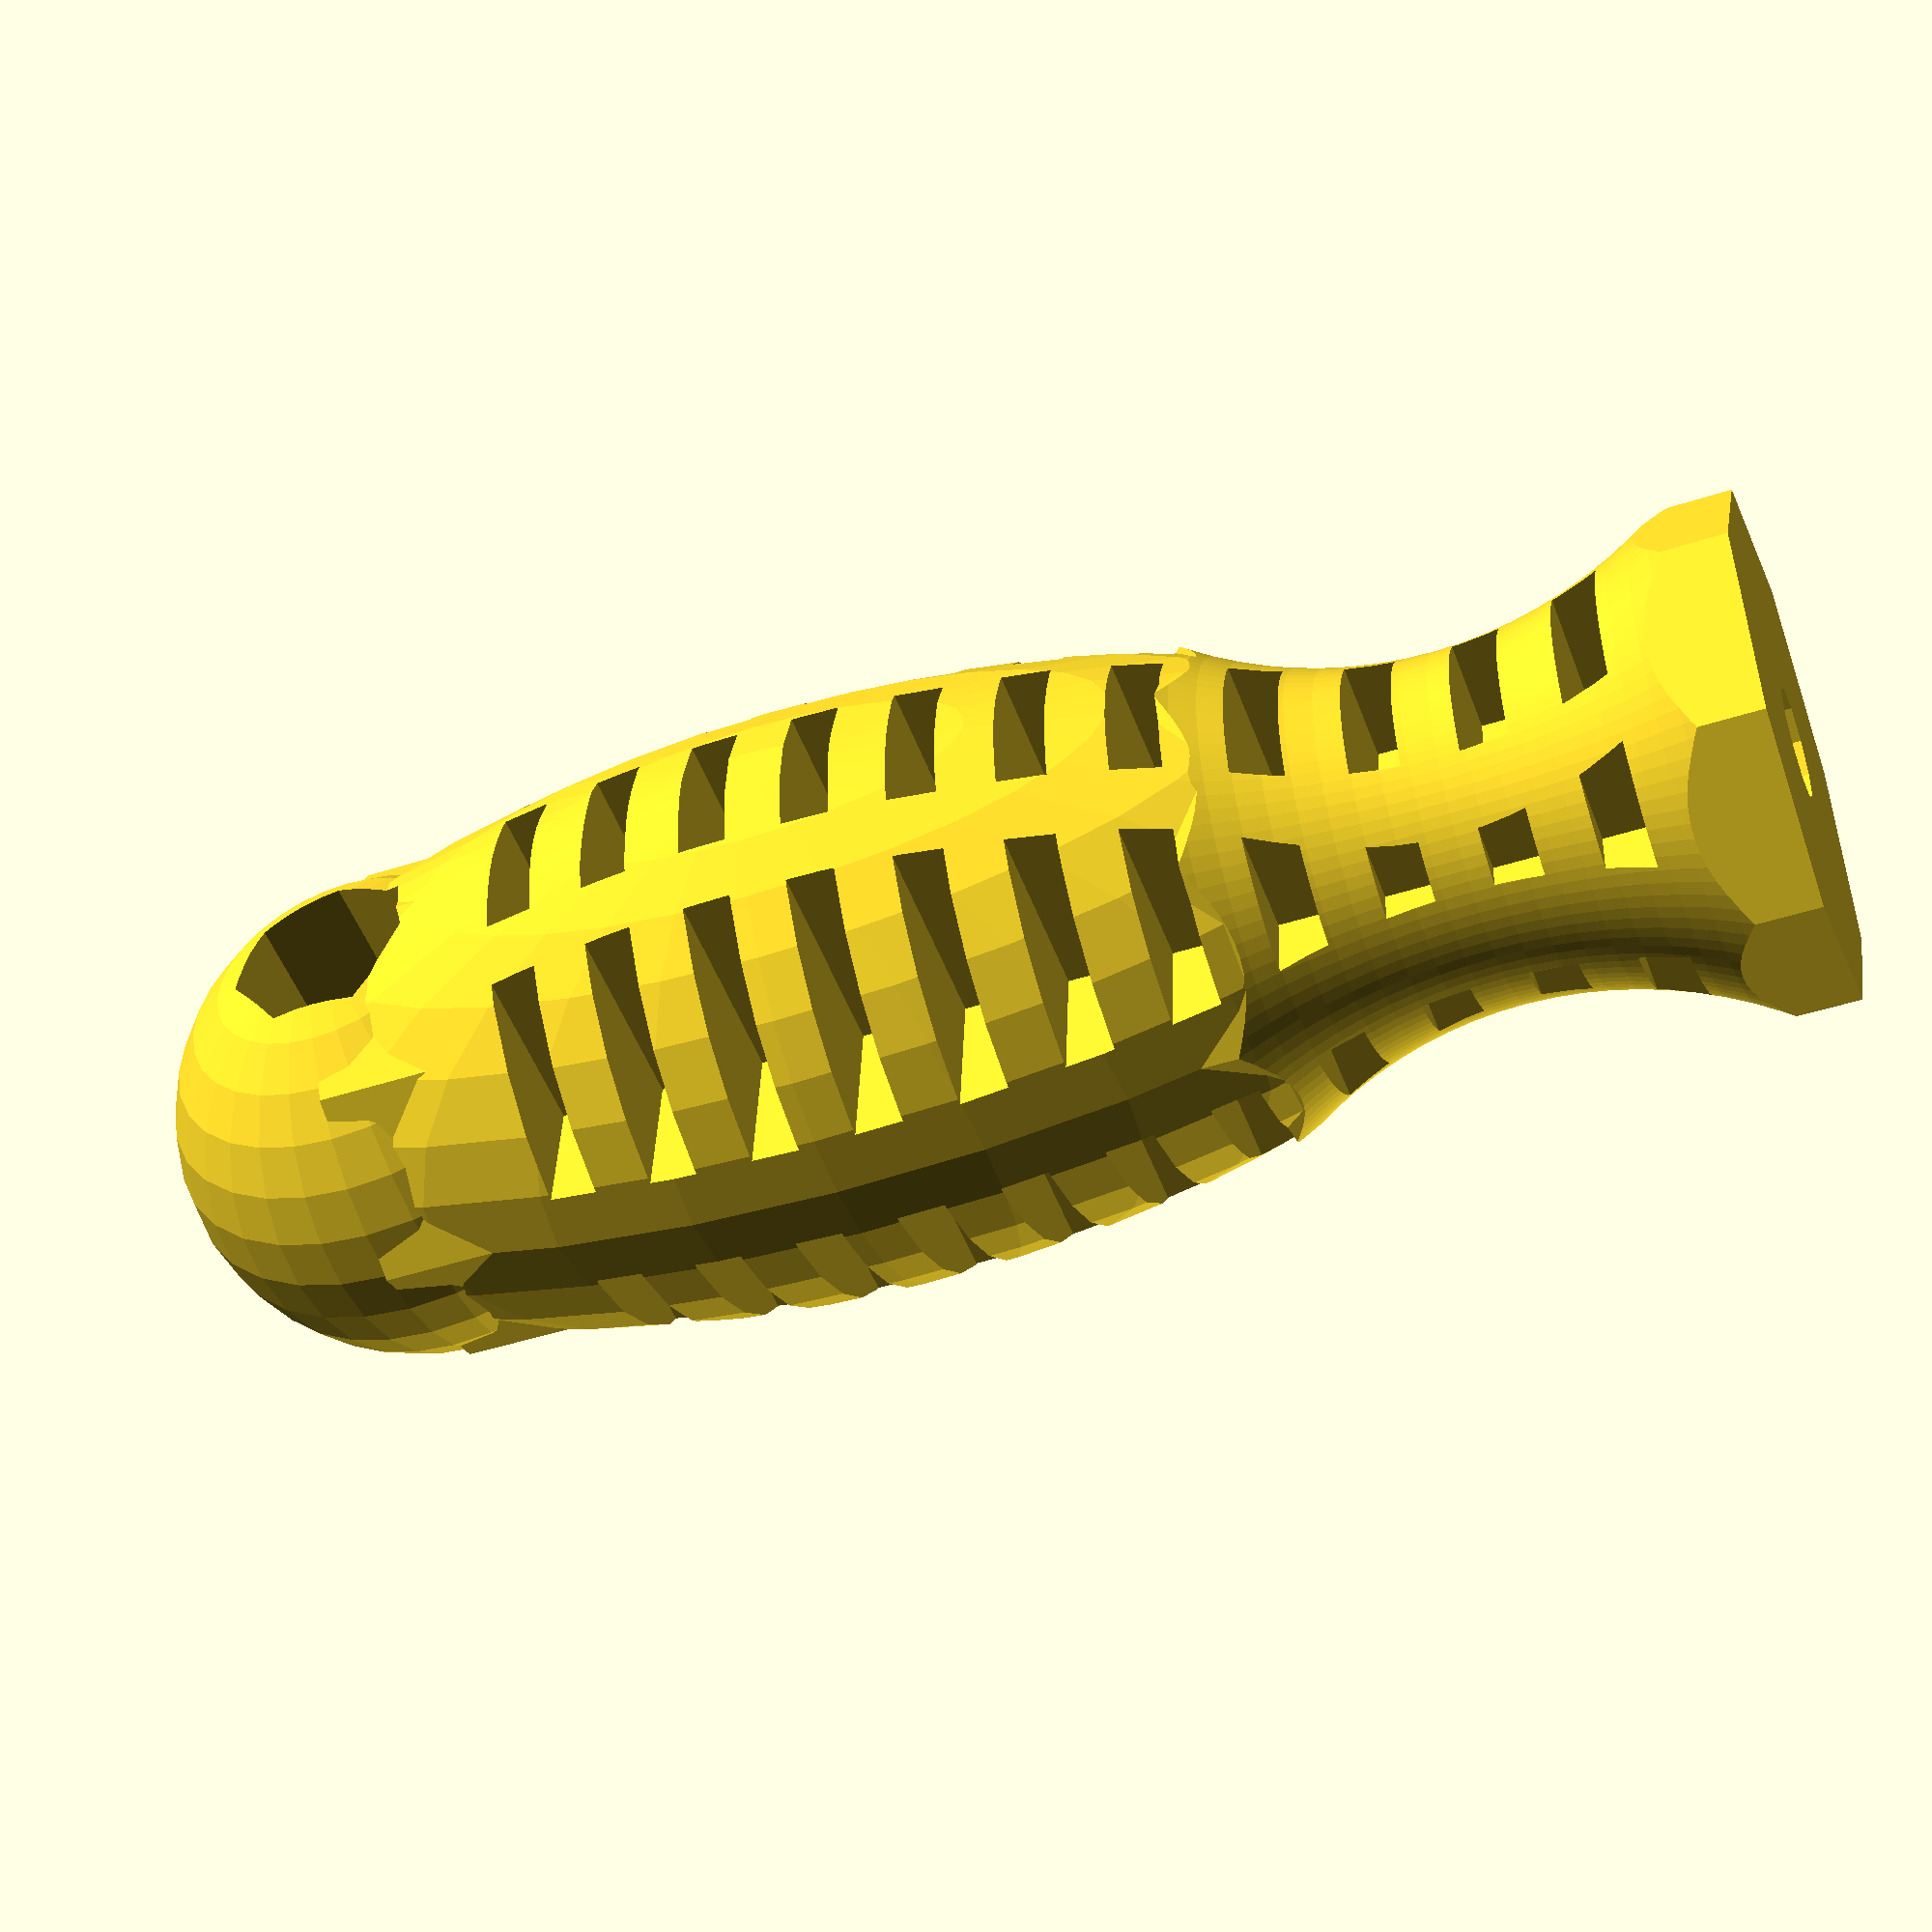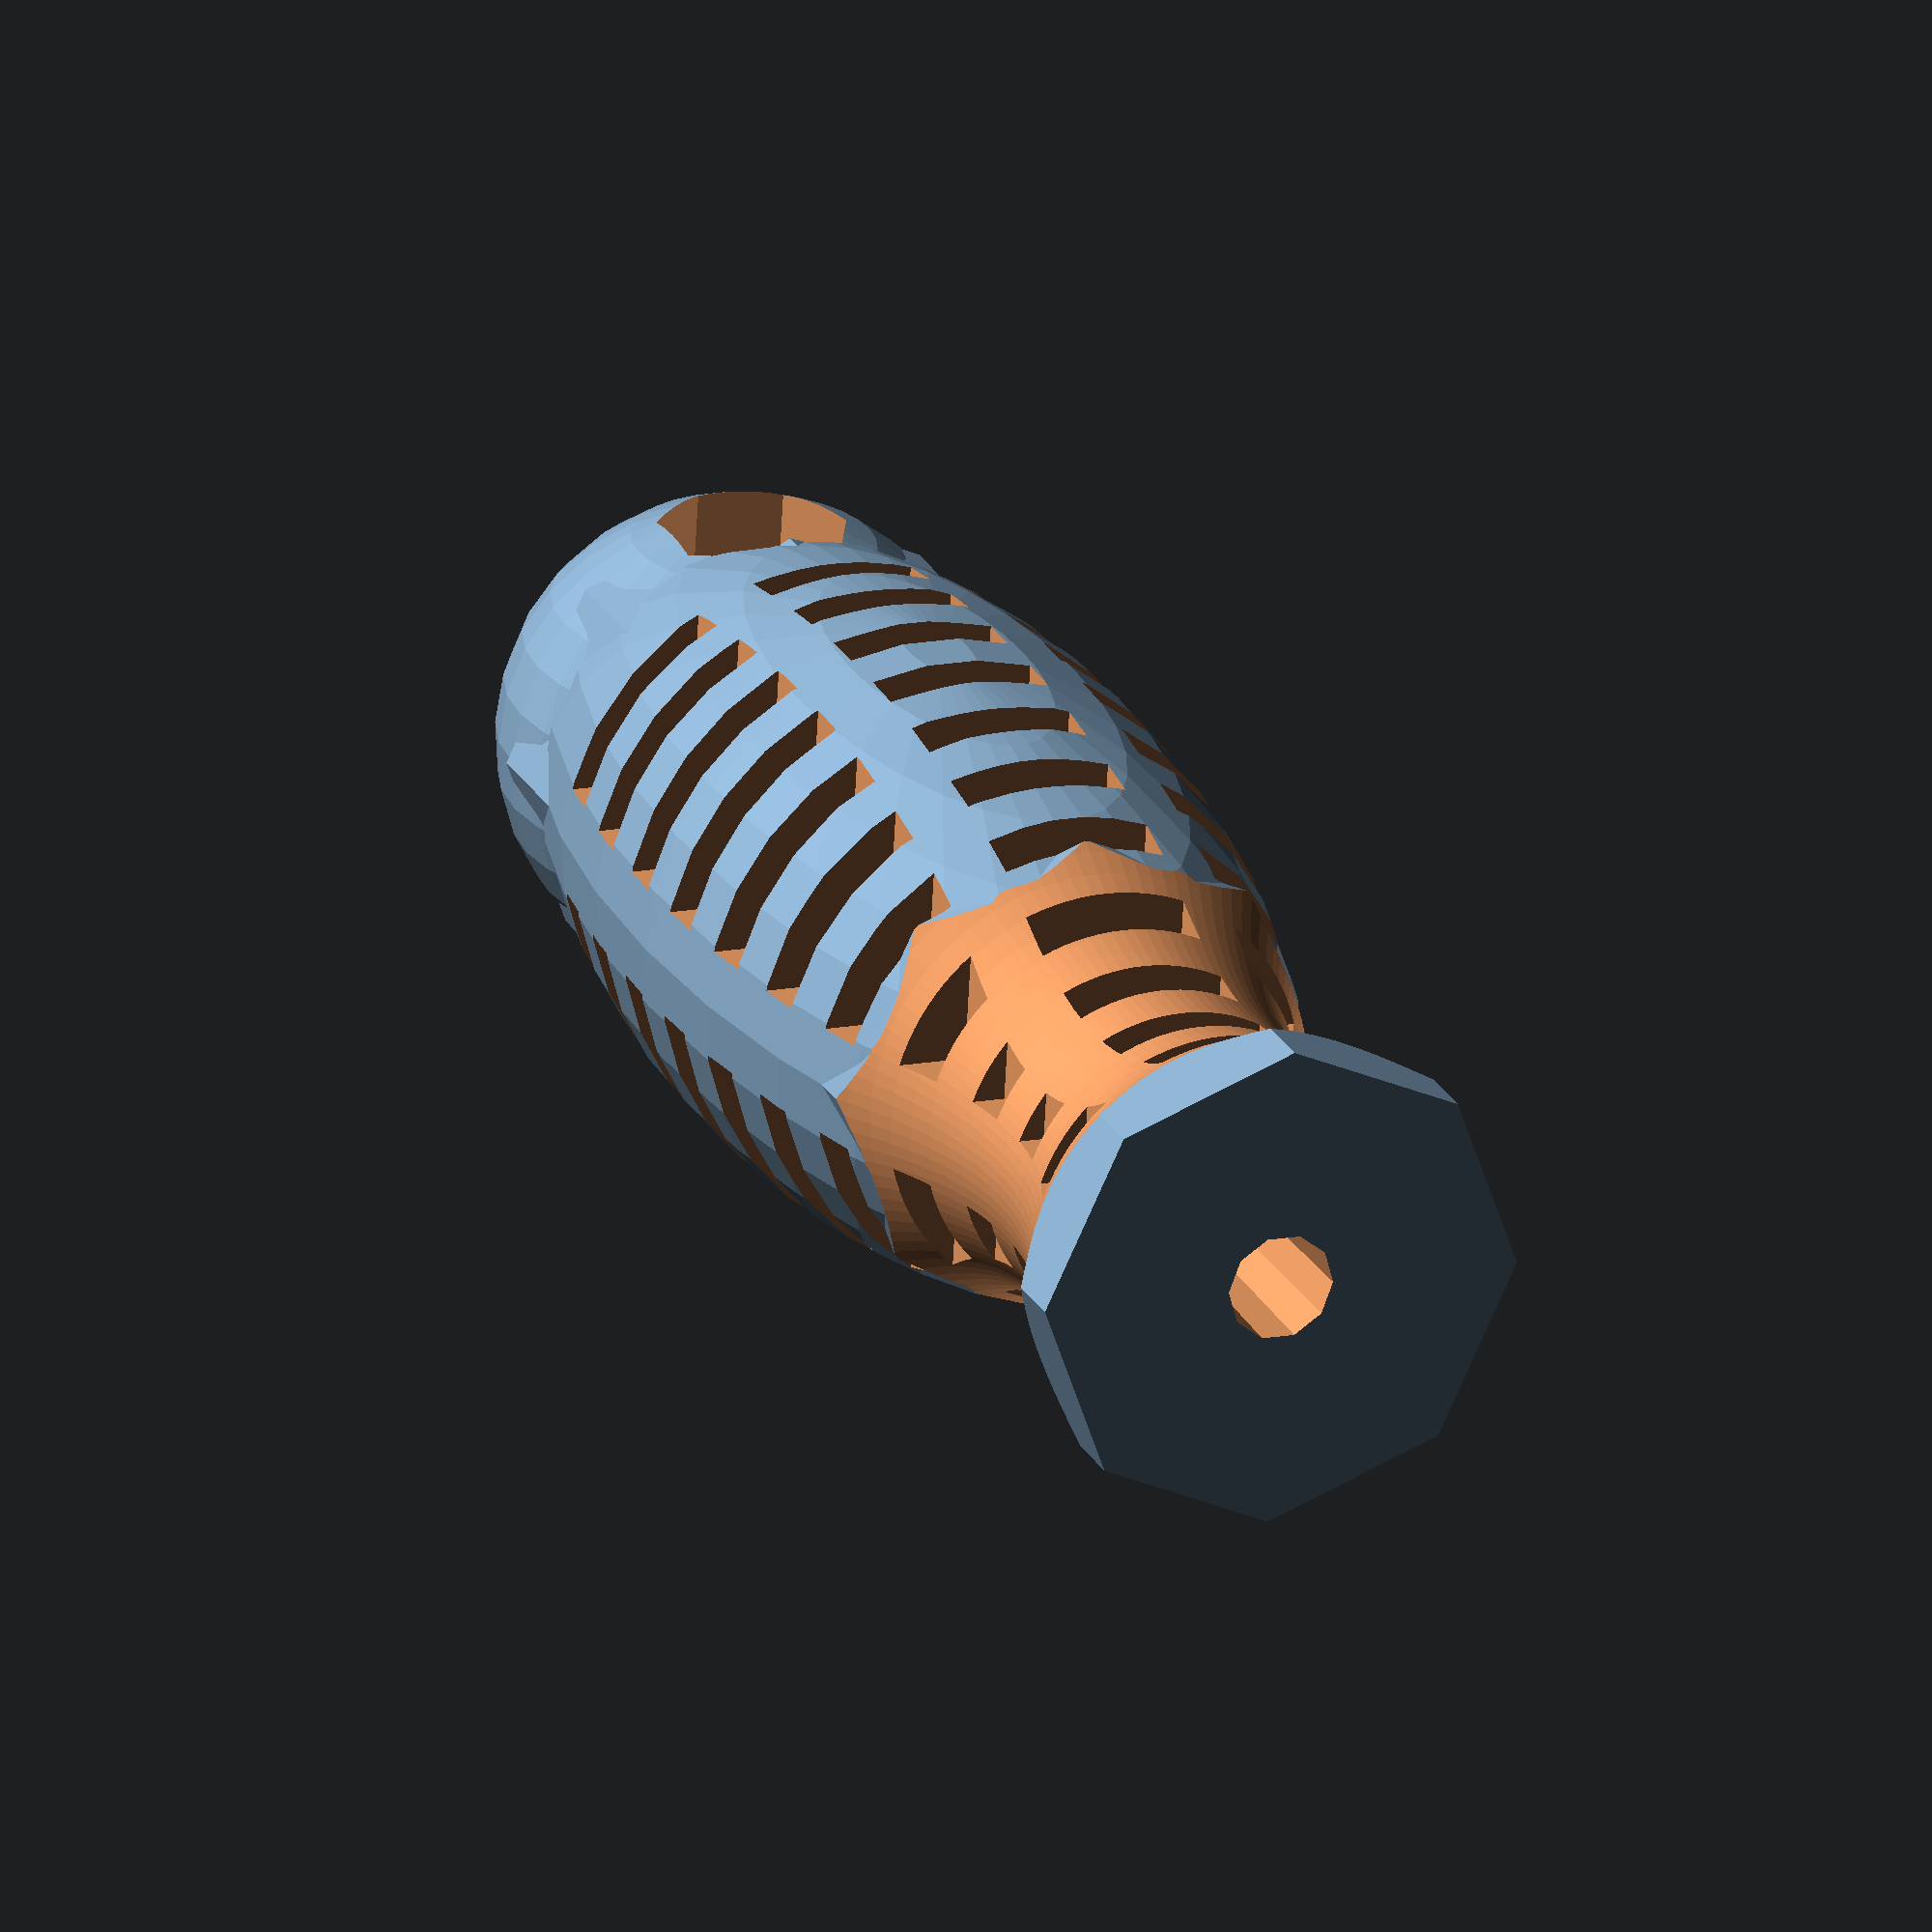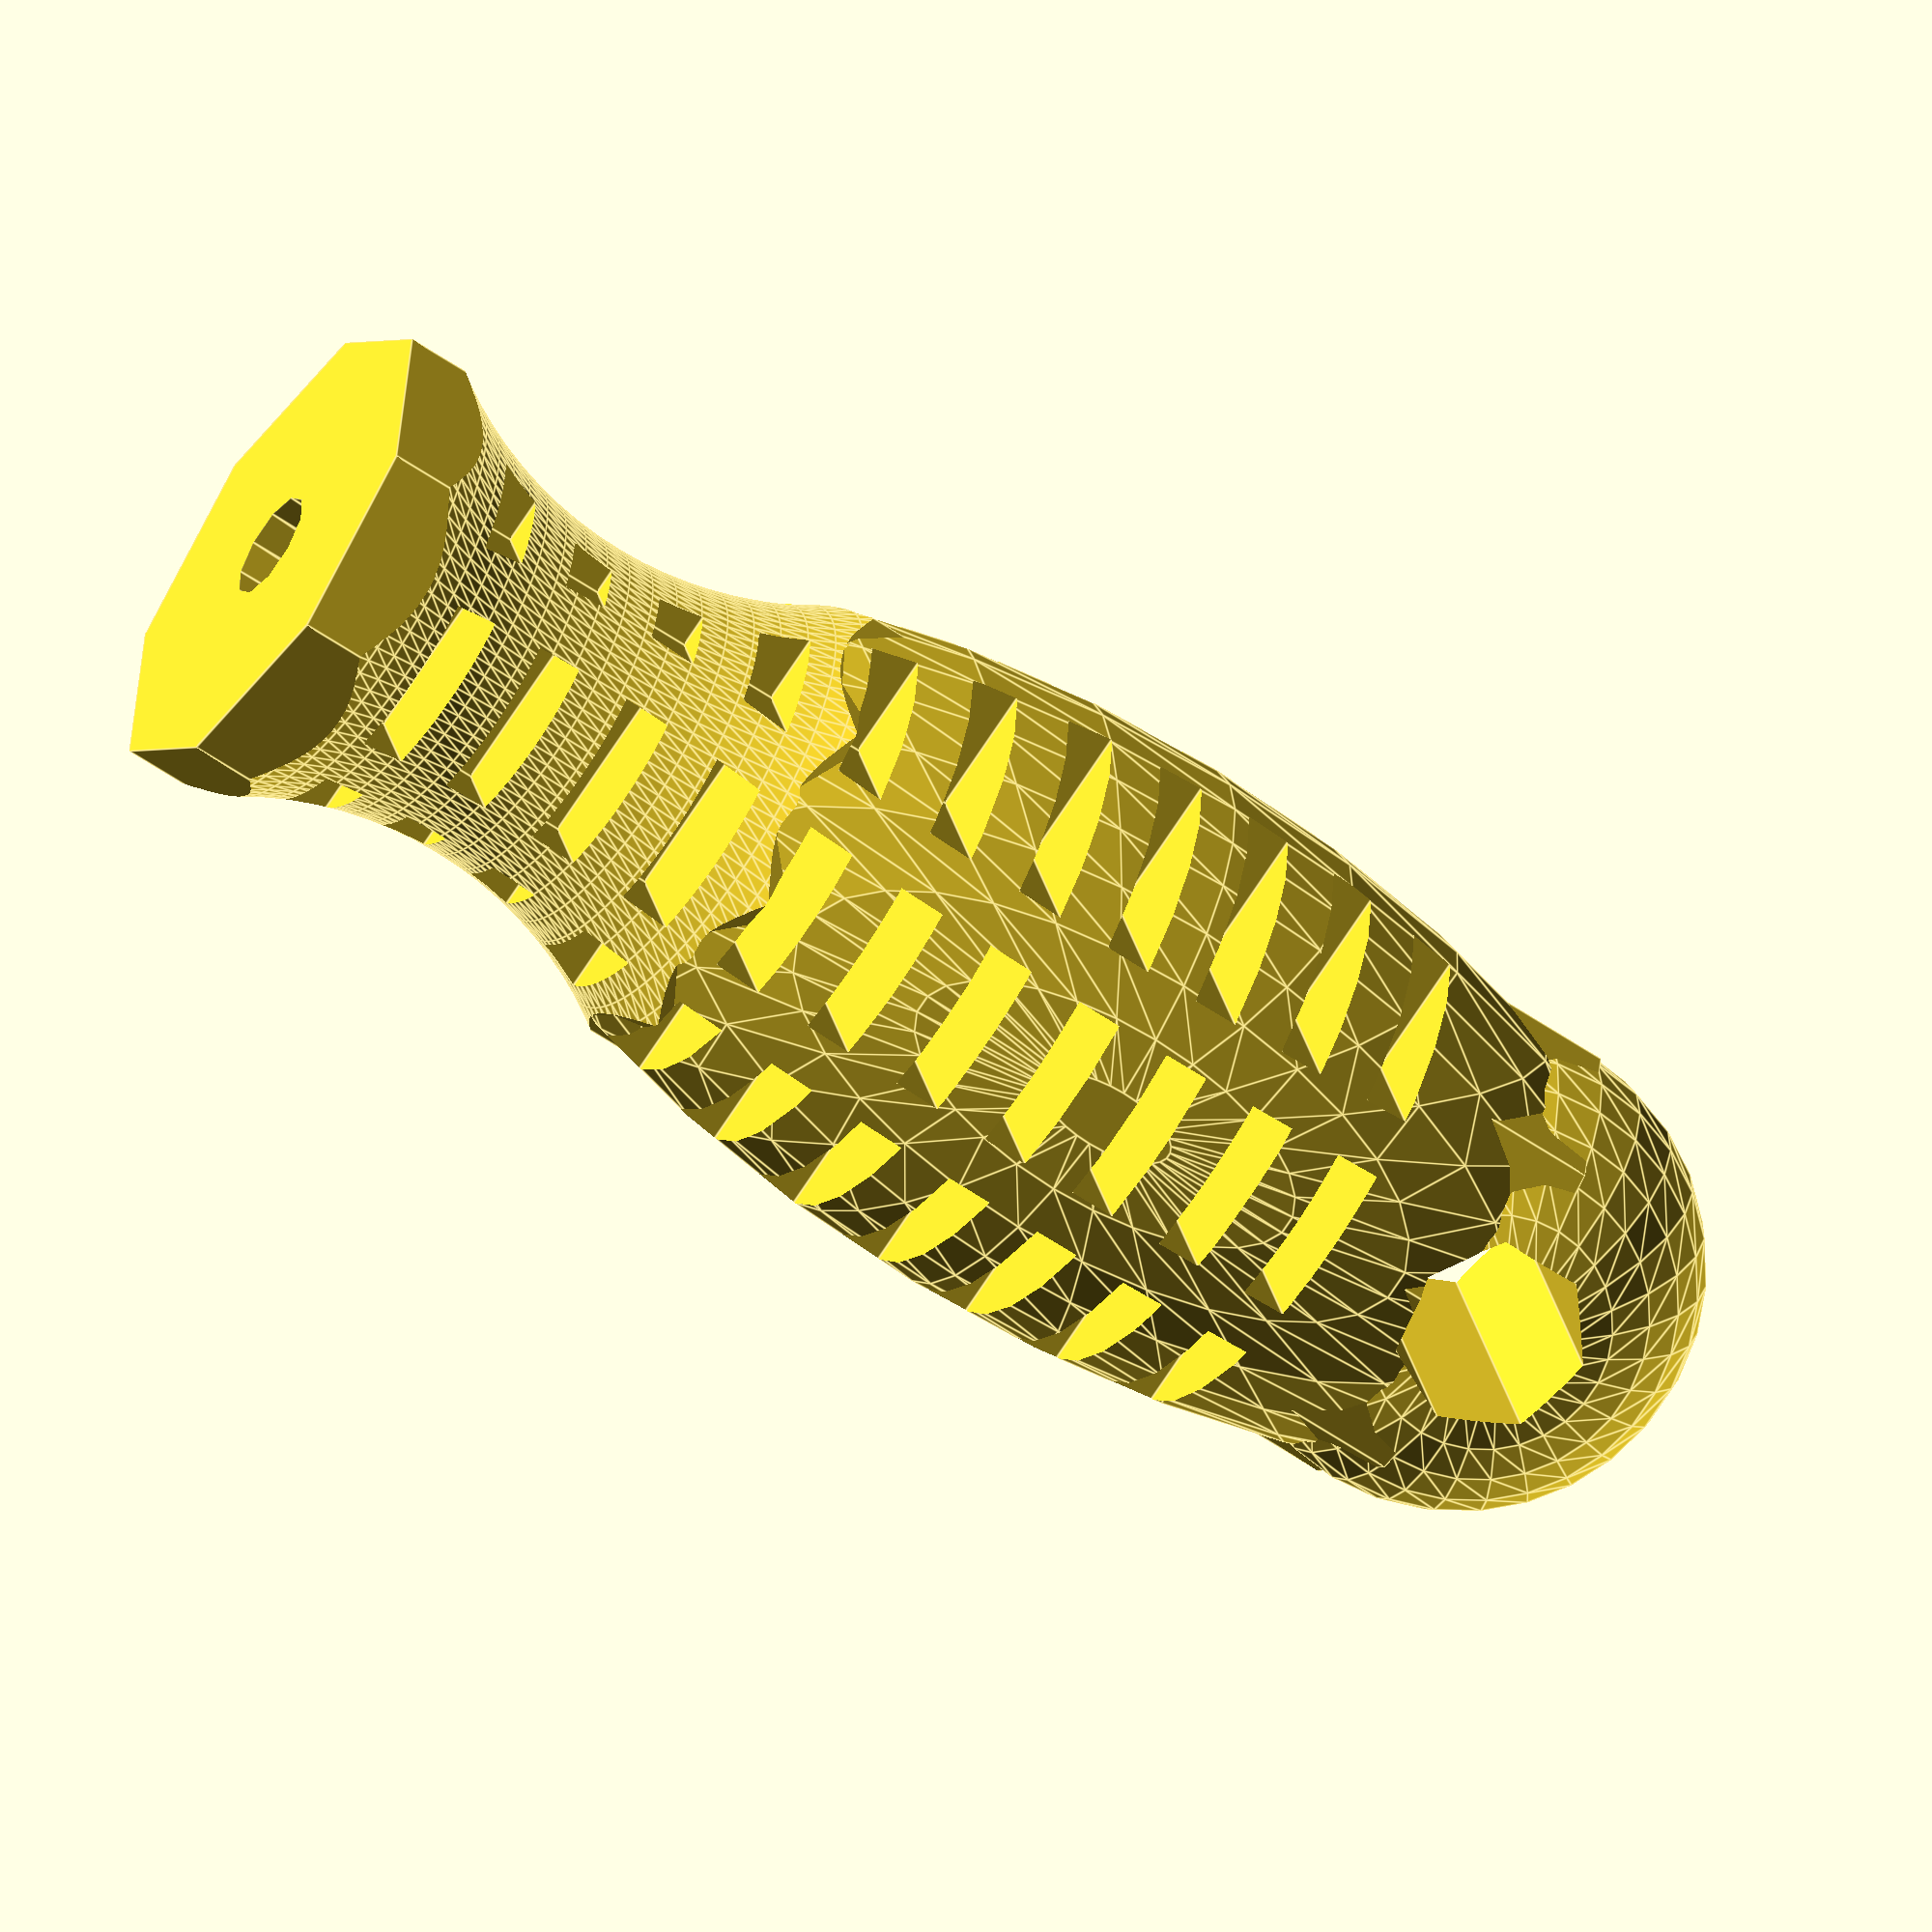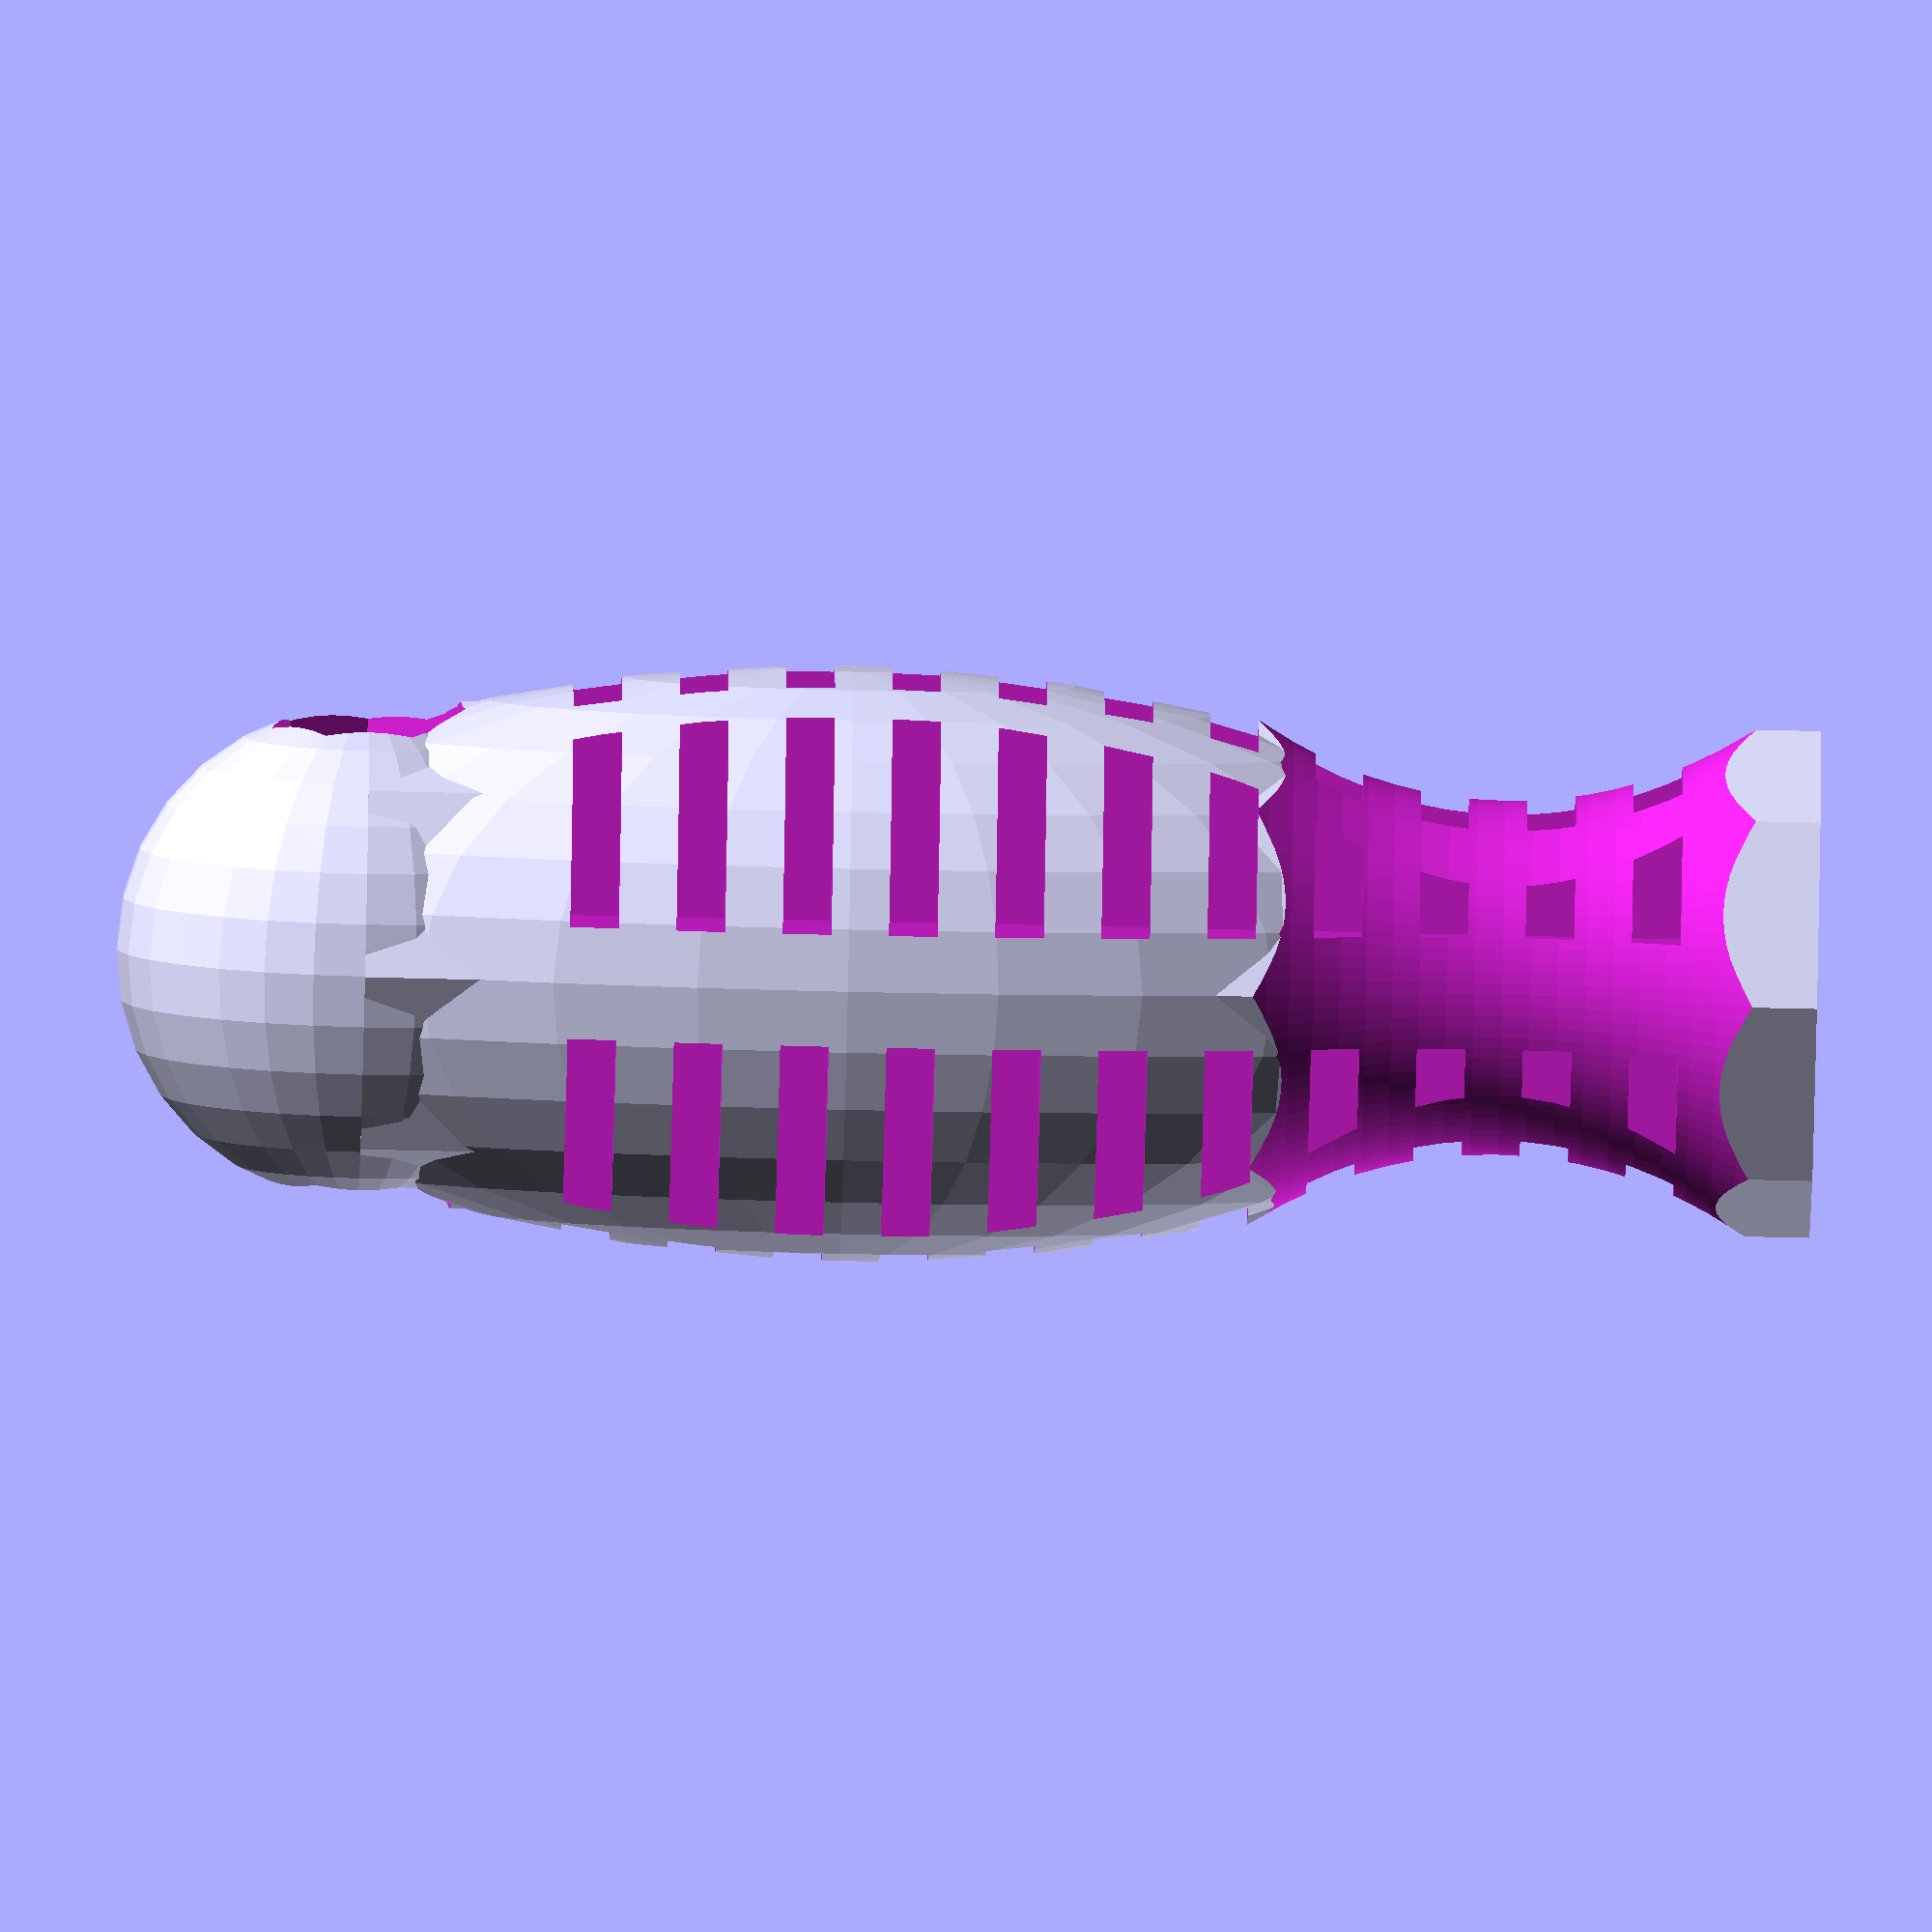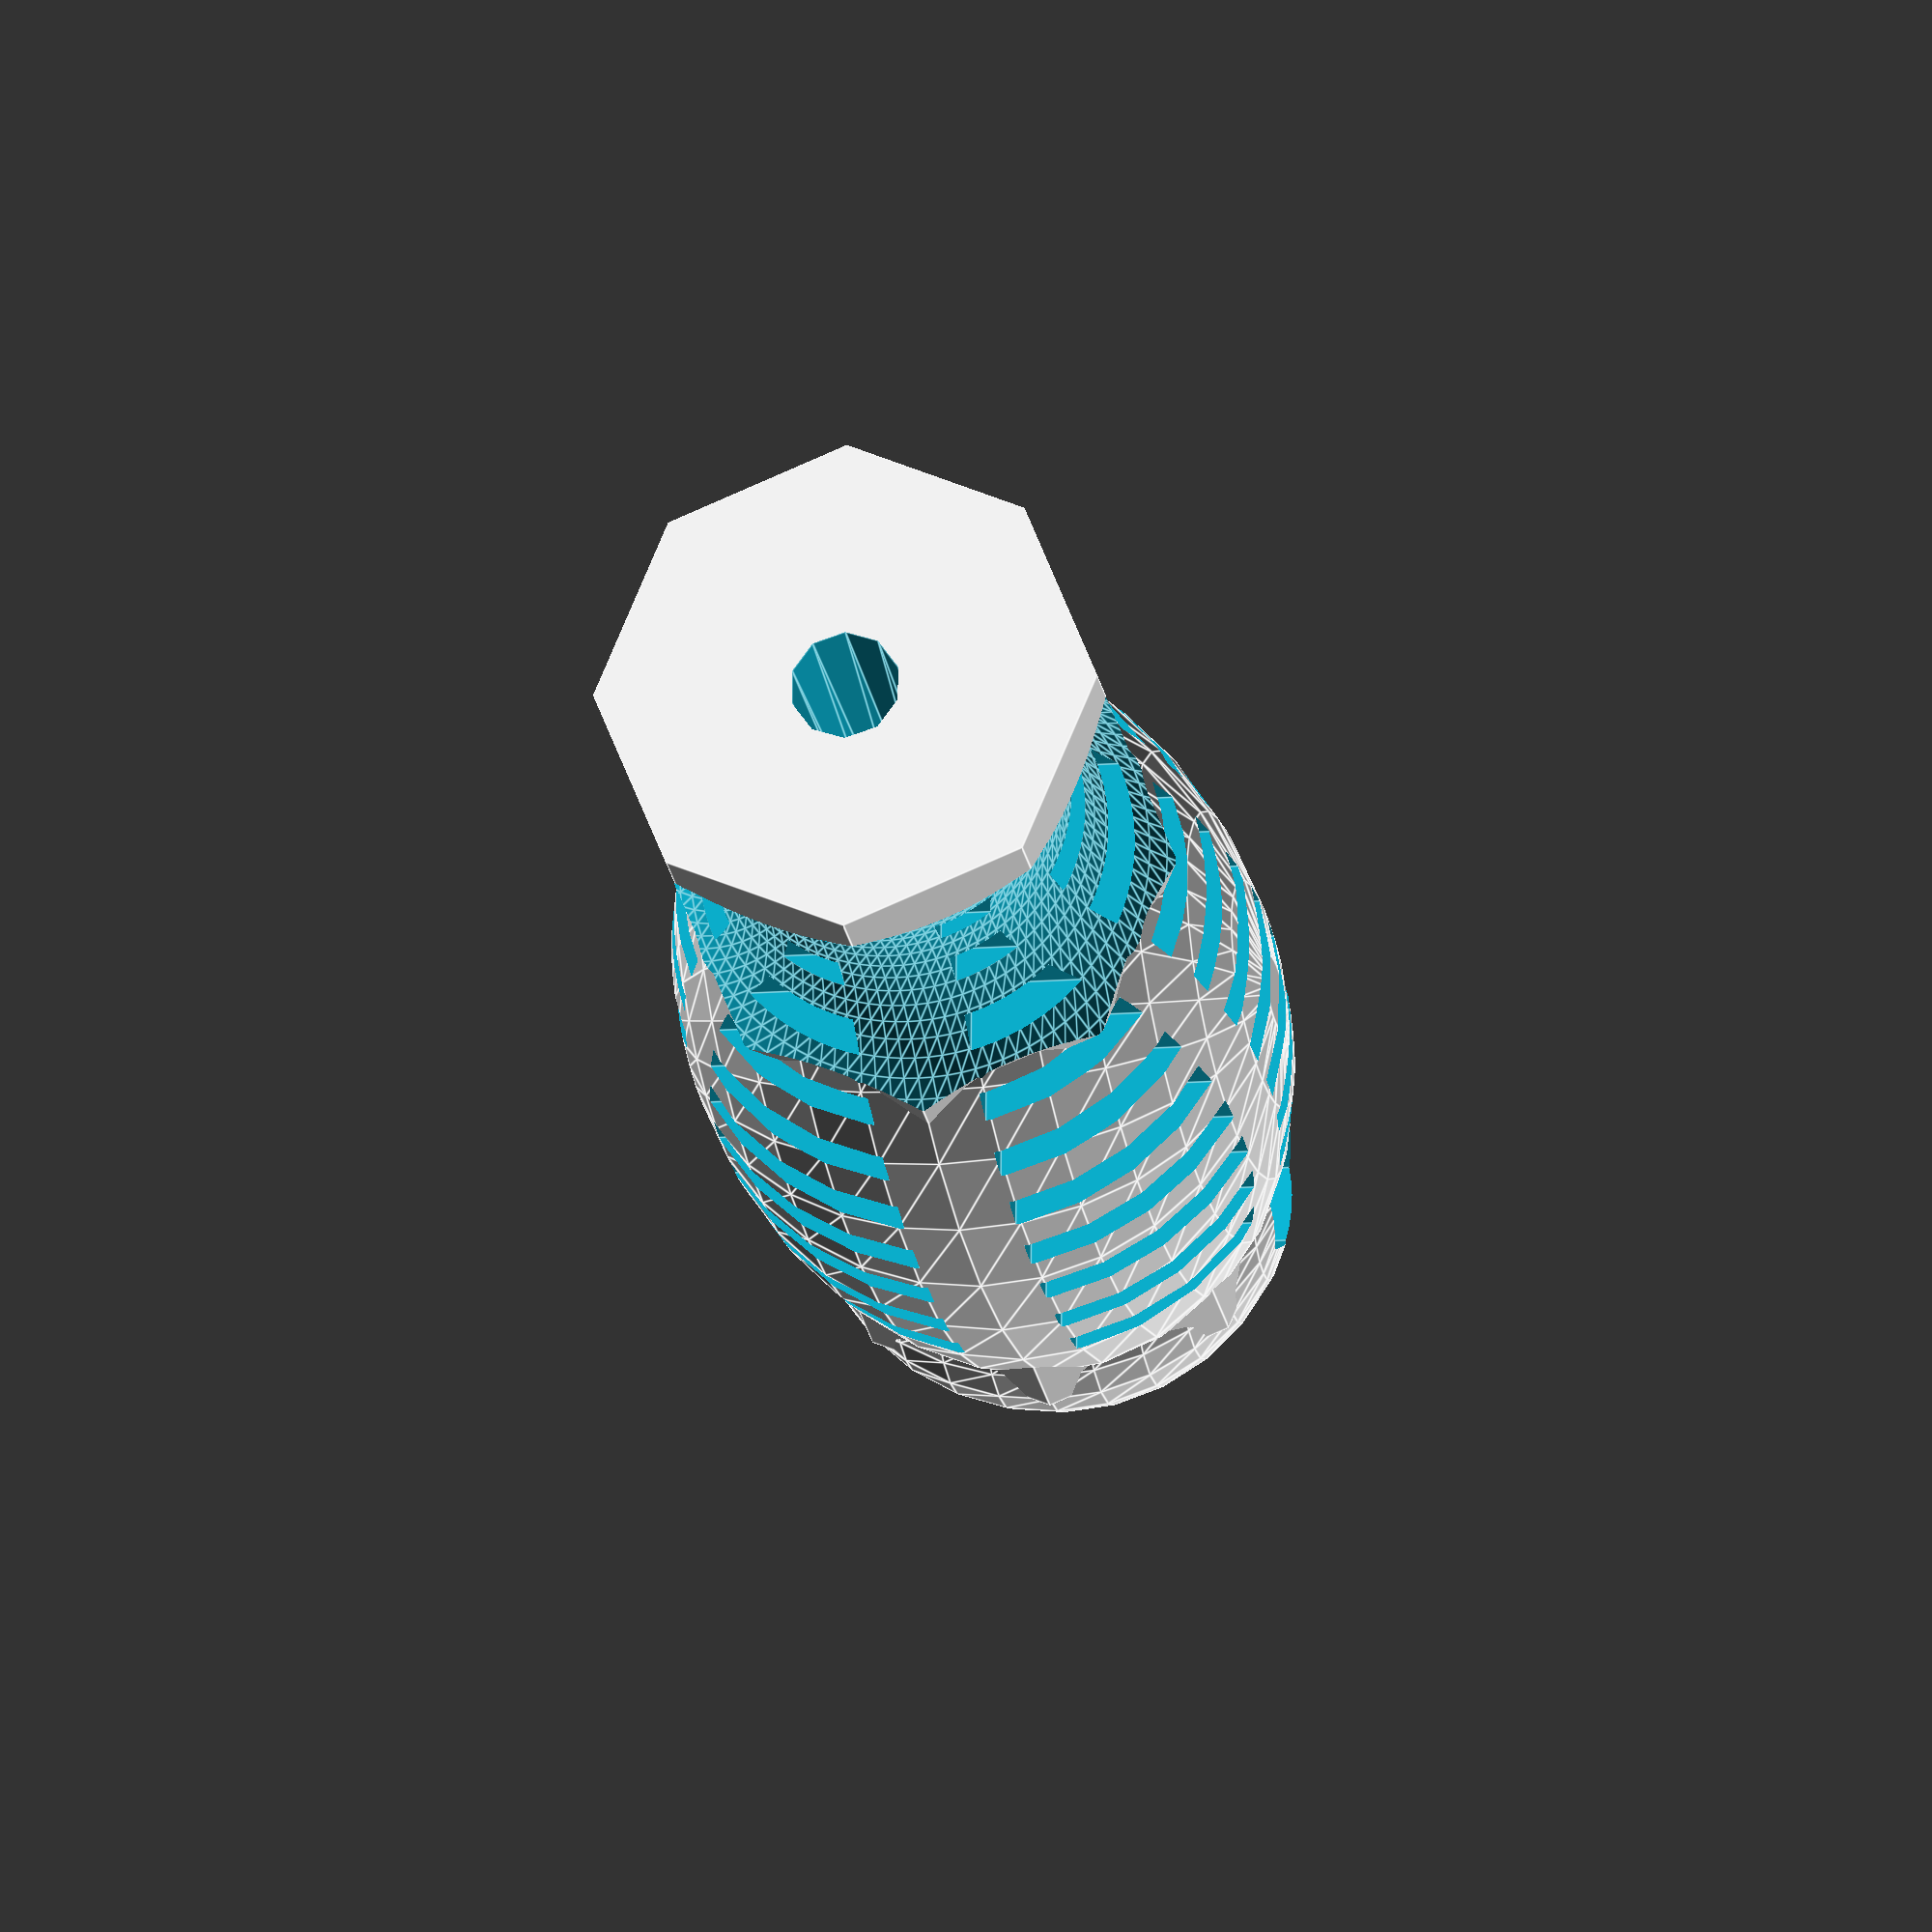
<openscad>
// 8-10" : 4.41 x 2.76 x 1.18 inches
// 4-6" : : 4 x 1 x 1 i
// 2.5 : 63.5
$length = 110; //114.3;
$diameter = 28.75; //38.1; //1.5"
$shank = 3.175; // 1/8"
$shank_len = 40;


// width of hilt: 7.75
// concave radius size: 25mm reduce dia to 21
// convex radius : 40mm increase dia to 30.5
// sphere on end: 28mm, 16x18mm cutout
// grip ridge 3.23 trough 2.75 12 total

major_dia = $diameter + ($diameter * 0.24);
minor_dia = $diameter - ($diameter * 0.24);

module base_handle(c_rad, c_len, sides) {
    translate([0, c_len, 0]) {
        rotate([90, 0, 0]) {
        cylinder(h=c_len, r1=c_rad, r2=c_rad, $fn=sides);
        };
    };
}

module pommel(r, pos) {
    translate([0, pos, 0]) {
        //difference() {
            sphere(r=r);
            //cylinder(r1=(r* 0.4), r2=(r * 0.4), h=(r*4), $fn=7);
        //};
    };
}

module palm_bulb(y_offset, palm_rad) {
    translate([0, y_offset, 0]) {
        scale([0.80,1.95,0.80]) {
            sphere(r=palm_rad);
        };
    };
}

module thumb_groove(hilt_width) {
    hole_rad = 10;
    circ_rad = 25;
    translate([$diameter, hilt_width + hole_rad, 0])
        rotate([90, 0, 0])
            rotate_extrude(convexity=10, $fn = 100)        
                translate([hole_rad + circ_rad, 0, 0])
                    circle(r=circ_rad, $fn=100);
}



pom_rad = 14;
cyl_len = ($length - (2 *  pom_rad));
cyl_rad = $diameter / 2;
hilt_width = 7.75;
ridge_width = 3.25;
t_width = 2.75;
t_depth = 20; // trough depth
cyl_3rd_dia = $diameter / 3;


difference() {
    translate([$diameter, 0, 0]) {
        union() {
            base_handle(cyl_rad, cyl_len, 8);   
            palm_bulb(hilt_width + 47, 21);
            pommel(pom_rad, $length-(2* pom_rad));
        };
    };

    thumb_groove(hilt_width);
    
    // grip cutouts
    // 12.times
    
    translate([$diameter, hilt_width, 0]) {
        for (i = [0 : 10]) {   
            translate([-cyl_rad, i*(ridge_width + 2.75), 0]) {
                
                // LEFT
                translate([-ridge_width, 0, 0]) {
                    translate([0,0,$shank]) 
                        cube([cyl_3rd_dia, t_width, t_depth]); // top
                    translate([0,0,-($shank + t_depth)]) 
                        cube([cyl_3rd_dia, t_width, t_depth]); //bottom
                };
                    
                //CENTER
                translate([cyl_3rd_dia, 0, 0]) {
                    translate([0,0,$shank]) 
                        cube([cyl_3rd_dia, t_width, t_depth]); // top
                    translate([0,0,-($shank + t_depth)]) 
                        cube([cyl_3rd_dia, t_width, t_depth]); //bottom
                };
                
                // RIGHT
                translate([(2*cyl_3rd_dia)+ridge_width, 0, 0]) {
                    translate([0,0,$shank]) 
                        cube([cyl_3rd_dia, t_width, t_depth]); // top
                    translate([0,0,-($shank + t_depth)]) 
                        cube([cyl_3rd_dia, t_width, t_depth]); //bottom
                };
           
            };
        }
    };
    
    
    // pommel hole
    translate([$diameter, $length-(2* pom_rad), -(pom_rad*2)]) {
        cylinder(r1=(pom_rad* 0.4), r2=(pom_rad * 0.4), h=(pom_rad*4), $fn=7);

    };
    
    // hole for file
    translate([$diameter, -0.05, 0]) {
        rotate([270, 0, 0]) {
            cylinder(r1=$shank, r2=($shank *0.75), h=$shank_len);
        };
    }
};


</openscad>
<views>
elev=51.9 azim=272.2 roll=20.5 proj=p view=solid
elev=67.2 azim=338.2 roll=356.9 proj=o view=solid
elev=161.5 azim=304.2 roll=188.2 proj=o view=edges
elev=84.5 azim=269.6 roll=358.7 proj=o view=solid
elev=196.6 azim=272.9 roll=261.8 proj=o view=edges
</views>
